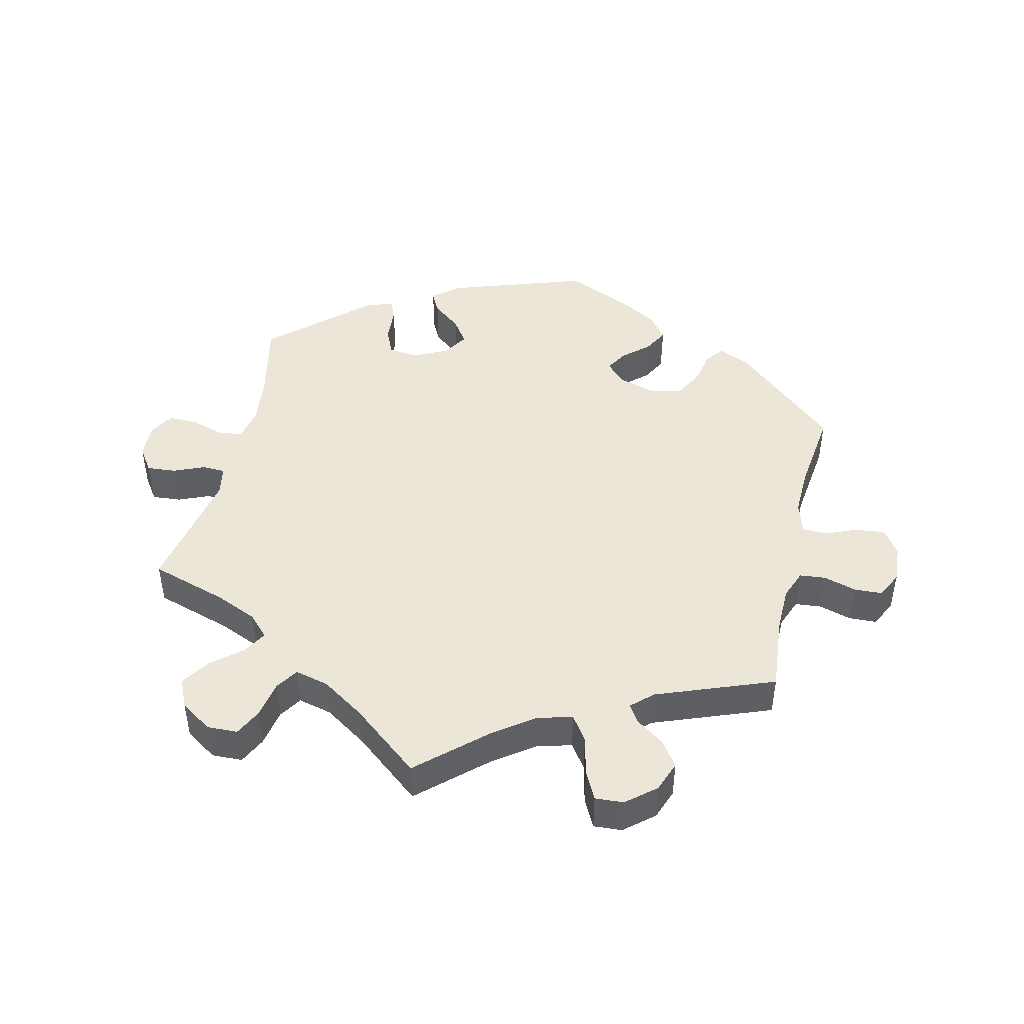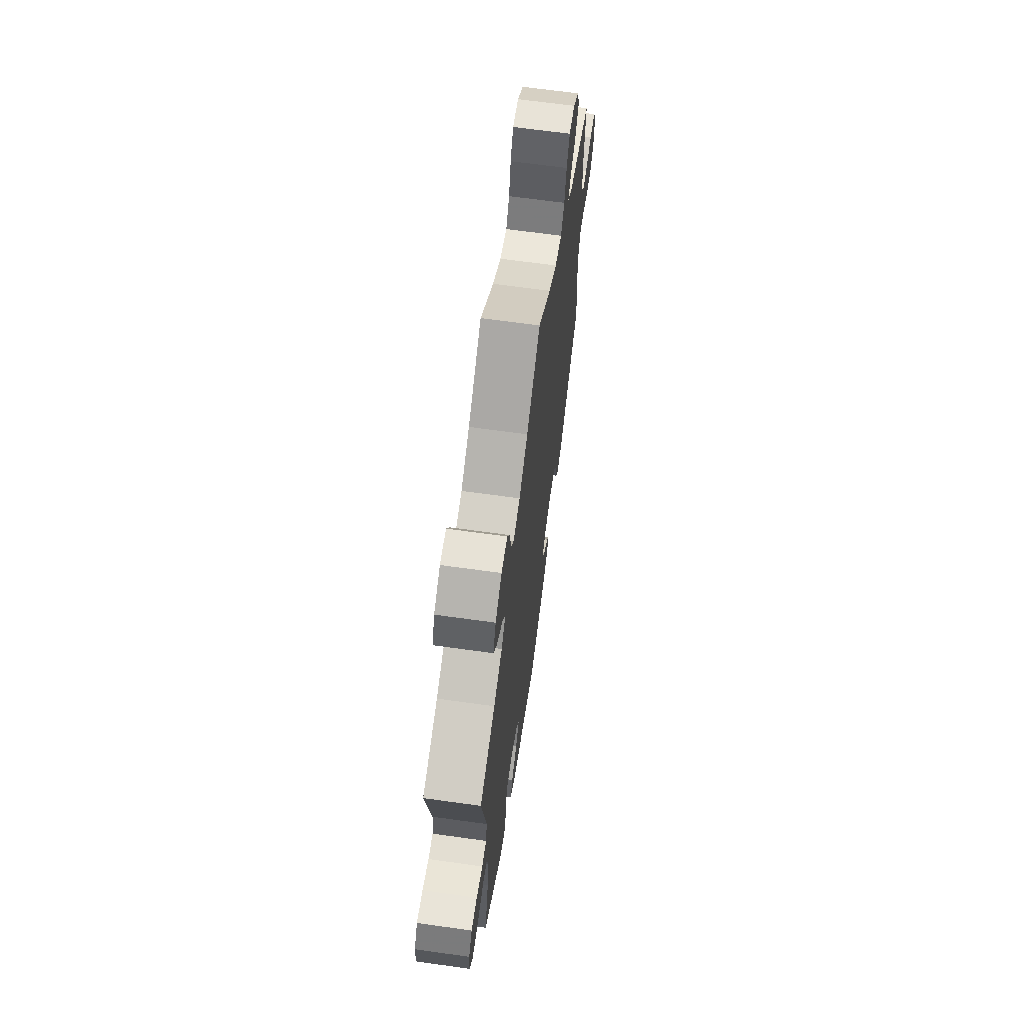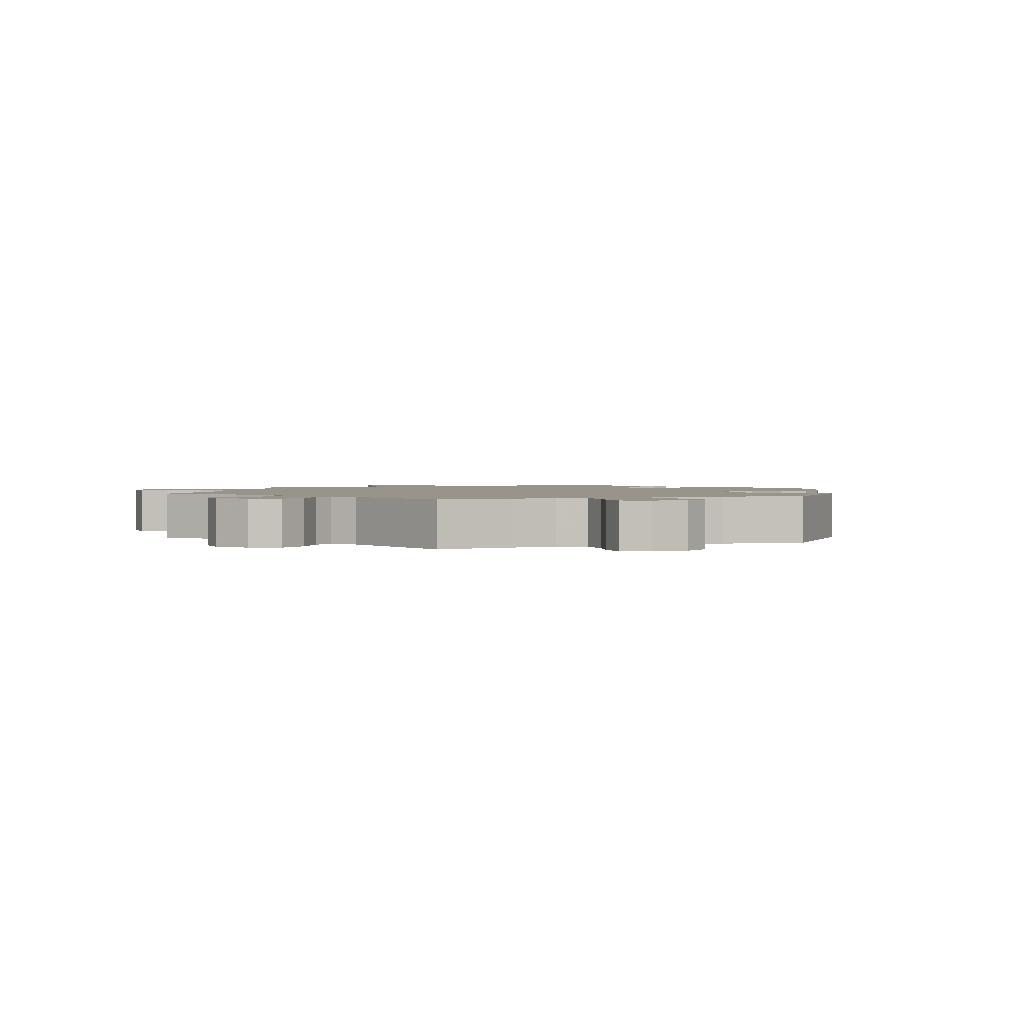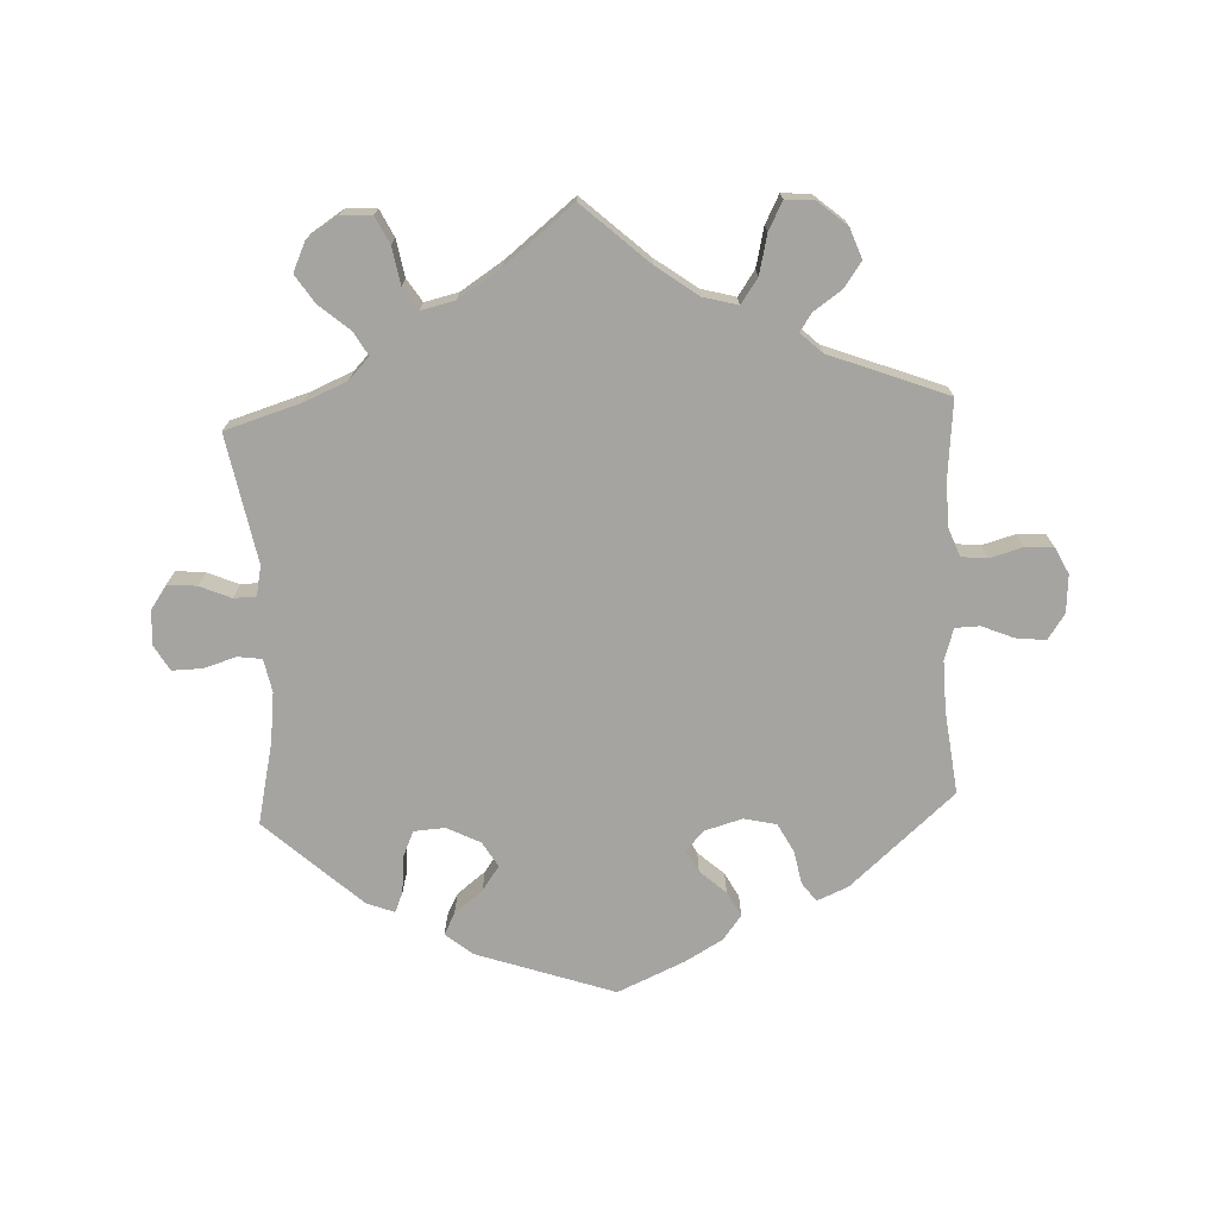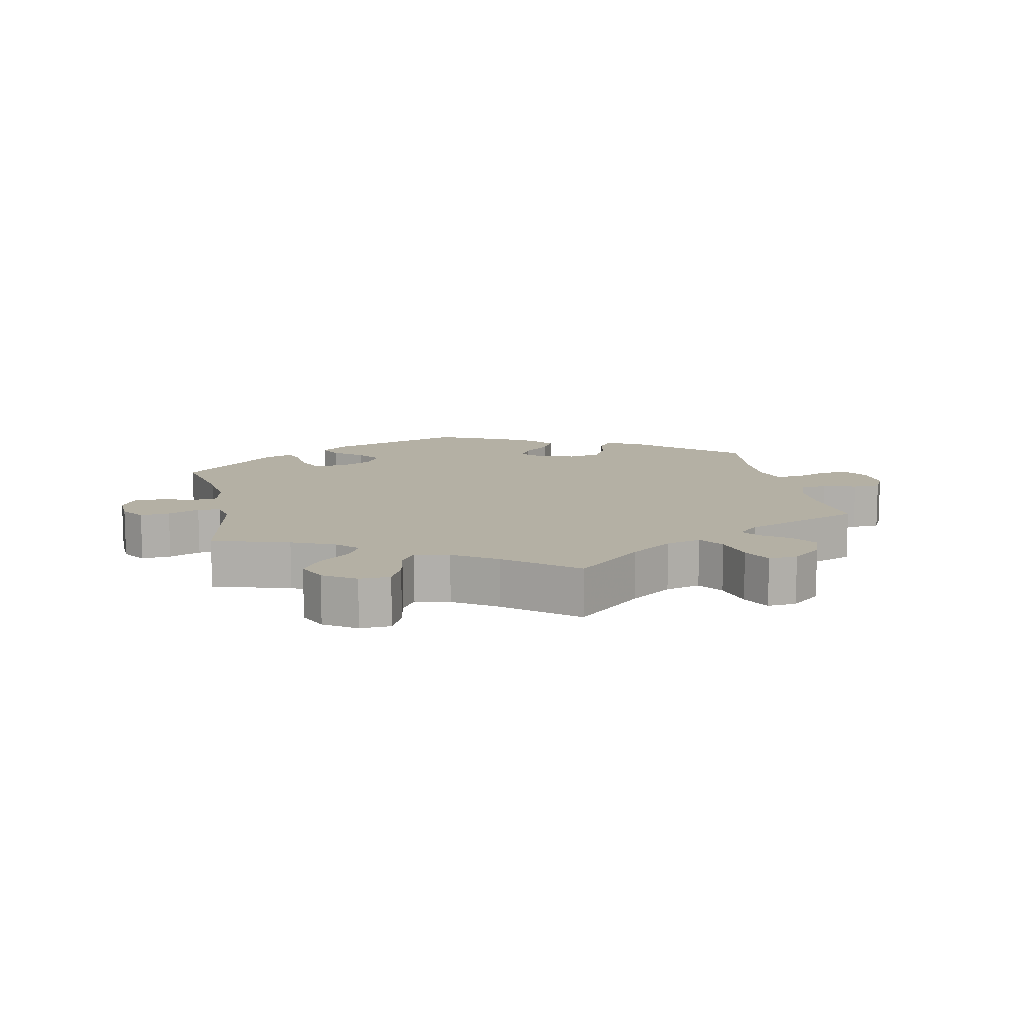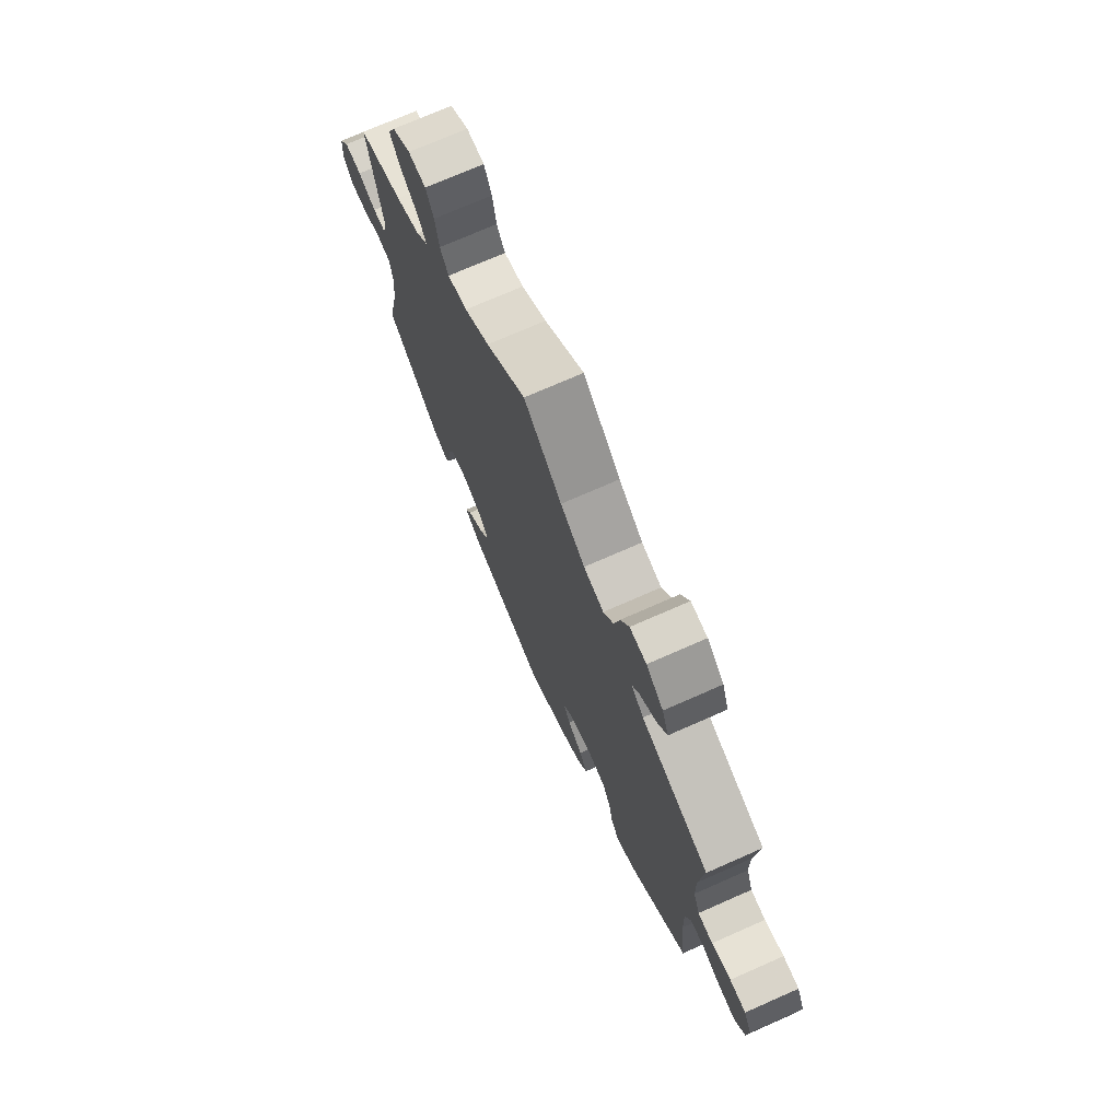
<metadata>
{"format":"obj","ext":"obj","renderer":"f3d","projection":"perspective","resolution":1024,"background":"white","views":[{"elev":46.1,"azim":13.4,"up":"+Y"},{"elev":65.7,"azim":-82.0,"up":"+Z"},{"elev":1.8,"azim":69.9,"up":"+Y"},{"elev":-73.3,"azim":2.7,"up":"+Y"},{"elev":11.5,"azim":-11.6,"up":"+Y"},{"elev":72.6,"azim":66.2,"up":"+Z"}]}
</metadata>
<code>
v 0.49 0.07 0.176
v 0.491 0.07 0.107
v 0.508 0.07 0.063
v 0.547 0.07 0.059
v 0.597 0.07 0.073
v 0.639 0.07 0.071
v 0.659 0.07 0.031
v 0.655 0.07 -0.026
v 0.629 0.07 -0.064
v 0.584 0.07 -0.059
v 0.536 0.07 -0.039
v 0.499 0.07 -0.04
v 0.484 0.07 -0.088
v 0.486 0.07 -0.163
v 0.501 0.07 -0.288
v 0.344 0.07 -0.426
v 0.297 0.07 -0.446
v 0.276 0.07 -0.418
v 0.266 0.07 -0.367
v 0.243 0.07 -0.324
v 0.194 0.07 -0.313
v 0.138 0.07 -0.329
v 0.109 0.07 -0.359
v 0.128 0.07 -0.392
v 0.167 0.07 -0.427
v 0.187 0.07 -0.464
v 0.159 0.07 -0.501
v 0.103 0.07 -0.533
v 0.001 0.07 -0.578
v -0.206 0.07 -0.507
v -0.247 0.07 -0.474
v -0.23 0.07 -0.441
v -0.187 0.07 -0.407
v -0.161 0.07 -0.37
v -0.184 0.07 -0.332
v -0.234 0.07 -0.307
v -0.281 0.07 -0.31
v -0.299 0.07 -0.351
v -0.303 0.07 -0.404
v -0.316 0.07 -0.435
v -0.358 0.07 -0.419
v -0.501 0.07 -0.288
v -0.473 0.07 -0.164
v -0.464 0.07 -0.09
v -0.474 0.07 -0.04
v -0.51 0.07 -0.035
v -0.56 0.07 -0.05
v -0.605 0.07 -0.051
v -0.627 0.07 -0.013
v -0.624 0.07 0.039
v -0.599 0.07 0.075
v -0.555 0.07 0.071
v -0.508 0.07 0.051
v -0.474 0.07 0.052
v -0.465 0.07 0.097
v -0.501 0.07 0.289
v -0.386 0.07 0.324
v -0.322 0.07 0.351
v -0.291 0.07 0.383
v -0.312 0.07 0.419
v -0.358 0.07 0.458
v -0.385 0.07 0.5
v -0.365 0.07 0.544
v -0.317 0.07 0.575
v -0.271 0.07 0.573
v -0.251 0.07 0.532
v -0.241 0.07 0.476
v -0.219 0.07 0.442
v -0.168 0.07 0.454
v -0.103 0.07 0.496
v 0 0.07 0.578
v 0.098 0.07 0.489
v 0.161 0.07 0.443
v 0.213 0.07 0.429
v 0.239 0.07 0.466
v 0.253 0.07 0.525
v 0.275 0.07 0.568
v 0.318 0.07 0.565
v 0.362 0.07 0.528
v 0.379 0.07 0.482
v 0.352 0.07 0.444
v 0.31 0.07 0.415
v 0.292 0.07 0.388
v 0.324 0.07 0.358
v 0.501 0.07 0.29
v 0.49 0 0.176
v 0.491 0 0.107
v 0.508 0 0.063
v 0.547 0 0.059
v 0.597 0 0.073
v 0.639 0 0.071
v 0.659 0 0.031
v 0.655 0 -0.026
v 0.629 0 -0.064
v 0.584 0 -0.059
v 0.536 0 -0.039
v 0.499 0 -0.04
v 0.484 0 -0.088
v 0.486 0 -0.163
v 0.501 0 -0.288
v 0.344 0 -0.426
v 0.297 0 -0.446
v 0.276 0 -0.418
v 0.266 0 -0.367
v 0.243 0 -0.324
v 0.194 0 -0.313
v 0.138 0 -0.329
v 0.109 0 -0.359
v 0.128 0 -0.392
v 0.167 0 -0.427
v 0.187 0 -0.464
v 0.159 0 -0.501
v 0.103 0 -0.533
v 0.001 0 -0.578
v -0.206 0 -0.507
v -0.247 0 -0.474
v -0.23 0 -0.441
v -0.187 0 -0.407
v -0.161 0 -0.37
v -0.184 0 -0.332
v -0.234 0 -0.307
v -0.281 0 -0.31
v -0.299 0 -0.351
v -0.303 0 -0.404
v -0.316 0 -0.435
v -0.358 0 -0.419
v -0.501 0 -0.288
v -0.473 0 -0.164
v -0.464 0 -0.09
v -0.474 0 -0.04
v -0.51 0 -0.035
v -0.56 0 -0.05
v -0.605 0 -0.051
v -0.627 0 -0.013
v -0.624 0 0.039
v -0.599 0 0.075
v -0.555 0 0.071
v -0.508 0 0.051
v -0.474 0 0.052
v -0.465 0 0.097
v -0.501 0 0.289
v -0.386 0 0.324
v -0.322 0 0.351
v -0.291 0 0.383
v -0.312 0 0.419
v -0.358 0 0.458
v -0.385 0 0.5
v -0.365 0 0.544
v -0.317 0 0.575
v -0.271 0 0.573
v -0.251 0 0.532
v -0.241 0 0.476
v -0.219 0 0.442
v -0.168 0 0.454
v -0.103 0 0.496
v 0 0 0.578
v 0.098 0 0.489
v 0.161 0 0.443
v 0.213 0 0.429
v 0.239 0 0.466
v 0.253 0 0.525
v 0.275 0 0.568
v 0.318 0 0.565
v 0.362 0 0.528
v 0.379 0 0.482
v 0.352 0 0.444
v 0.31 0 0.415
v 0.292 0 0.388
v 0.324 0 0.358
v 0.501 0 0.29
f 84 85 1
f 83 84 1 2
f 79 80 81 82
f 79 82 83
f 78 79 83
f 75 76 77 78
f 74 75 78 83
f 73 74 83 2
f 70 71 72
f 69 70 72 73
f 68 69 73 2
f 64 65 66 67
f 64 67 68
f 63 64 68
f 60 61 62 63
f 59 60 63 68
f 58 59 68 2
f 55 56 57
f 54 55 57 58
f 50 51 52 53
f 50 53 54
f 49 50 54
f 46 47 48 49
f 45 46 49 54
f 44 45 54 58
f 40 41 42 43
f 38 39 40 43
f 37 38 43 44
f 36 37 44 58
f 30 31 32 33
f 30 33 34
f 29 30 34
f 28 29 34 35
f 24 25 26 27
f 23 24 27 28
f 16 17 18 19
f 14 15 16 19
f 13 14 19 20
f 12 13 20 21
f 8 9 10 11
f 8 11 12
f 7 8 12
f 4 5 6 7
f 3 4 7 12
f 35 36 58 2
f 23 28 35
f 22 23 35 2
f 12 21 22
f 2 3 12 22
f 86 170 169
f 87 86 169 168
f 167 166 165 164
f 168 167 164
f 168 164 163
f 163 162 161 160
f 168 163 160 159
f 87 168 159 158
f 157 156 155
f 158 157 155 154
f 87 158 154 153
f 152 151 150 149
f 153 152 149
f 153 149 148
f 148 147 146 145
f 153 148 145 144
f 87 153 144 143
f 142 141 140
f 143 142 140 139
f 138 137 136 135
f 139 138 135
f 139 135 134
f 134 133 132 131
f 139 134 131 130
f 143 139 130 129
f 128 127 126 125
f 128 125 124 123
f 129 128 123 122
f 143 129 122 121
f 118 117 116 115
f 119 118 115
f 119 115 114
f 120 119 114 113
f 112 111 110 109
f 113 112 109 108
f 104 103 102 101
f 104 101 100 99
f 105 104 99 98
f 106 105 98 97
f 96 95 94 93
f 97 96 93
f 97 93 92
f 92 91 90 89
f 97 92 89 88
f 87 143 121 120
f 120 113 108
f 87 120 108 107
f 107 106 97
f 107 97 88 87
f 1 86 87 2
f 2 87 88 3
f 3 88 89 4
f 4 89 90 5
f 5 90 91 6
f 6 91 92 7
f 7 92 93 8
f 8 93 94 9
f 9 94 95 10
f 10 95 96 11
f 11 96 97 12
f 12 97 98 13
f 13 98 99 14
f 14 99 100 15
f 15 100 101 16
f 16 101 102 17
f 17 102 103 18
f 18 103 104 19
f 19 104 105 20
f 20 105 106 21
f 21 106 107 22
f 22 107 108 23
f 23 108 109 24
f 24 109 110 25
f 25 110 111 26
f 26 111 112 27
f 27 112 113 28
f 28 113 114 29
f 29 114 115 30
f 30 115 116 31
f 31 116 117 32
f 32 117 118 33
f 33 118 119 34
f 34 119 120 35
f 35 120 121 36
f 36 121 122 37
f 37 122 123 38
f 38 123 124 39
f 39 124 125 40
f 40 125 126 41
f 41 126 127 42
f 42 127 128 43
f 43 128 129 44
f 44 129 130 45
f 45 130 131 46
f 46 131 132 47
f 47 132 133 48
f 48 133 134 49
f 49 134 135 50
f 50 135 136 51
f 51 136 137 52
f 52 137 138 53
f 53 138 139 54
f 54 139 140 55
f 55 140 141 56
f 56 141 142 57
f 57 142 143 58
f 58 143 144 59
f 59 144 145 60
f 60 145 146 61
f 61 146 147 62
f 62 147 148 63
f 63 148 149 64
f 64 149 150 65
f 65 150 151 66
f 66 151 152 67
f 67 152 153 68
f 68 153 154 69
f 69 154 155 70
f 70 155 156 71
f 71 156 157 72
f 72 157 158 73
f 73 158 159 74
f 74 159 160 75
f 75 160 161 76
f 76 161 162 77
f 77 162 163 78
f 78 163 164 79
f 79 164 165 80
f 80 165 166 81
f 81 166 167 82
f 82 167 168 83
f 83 168 169 84
f 84 169 170 85
f 85 170 86 1

</code>
